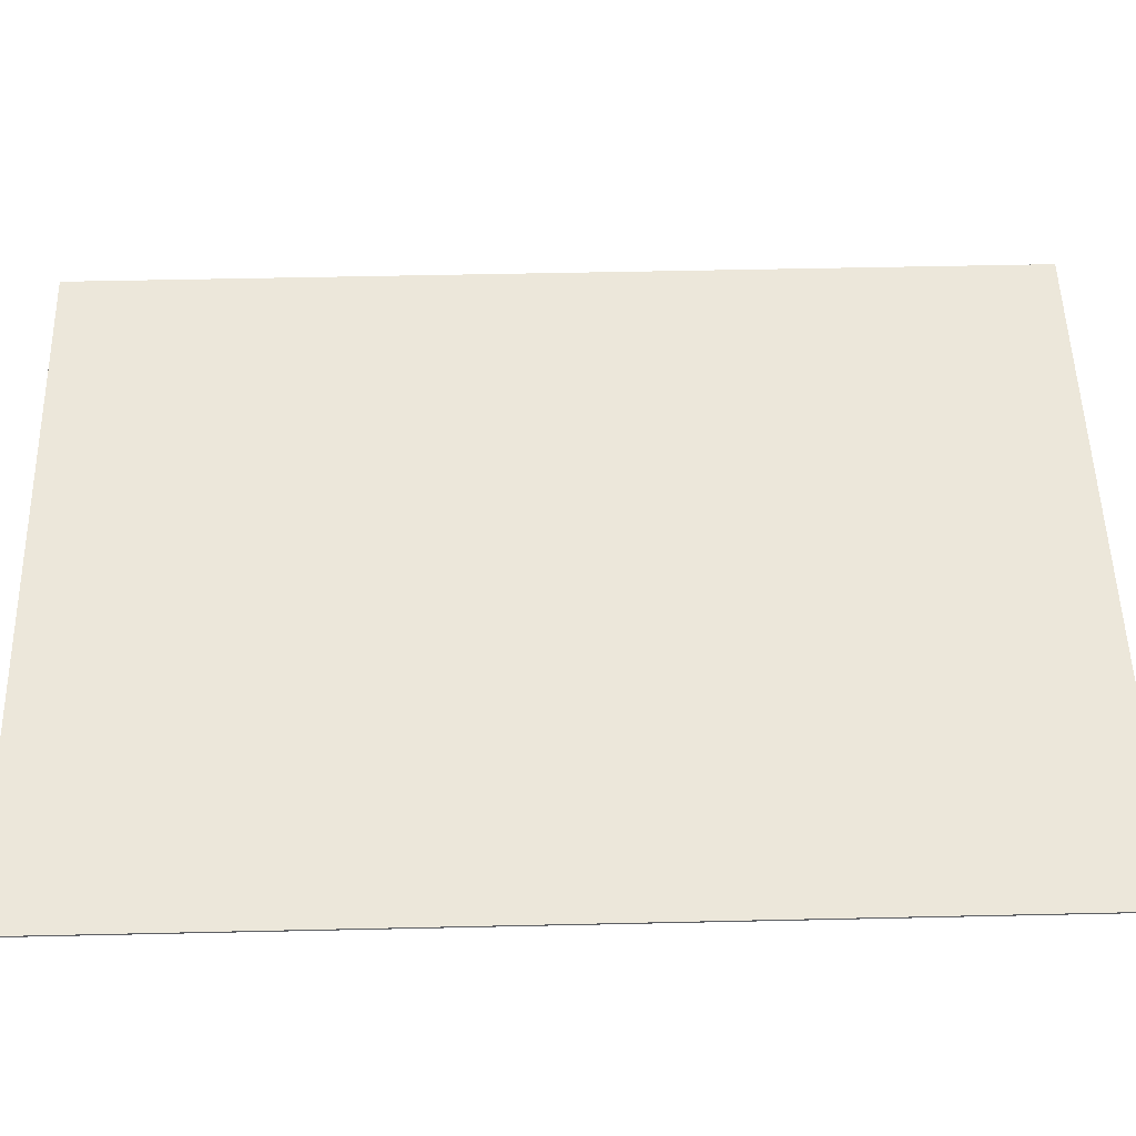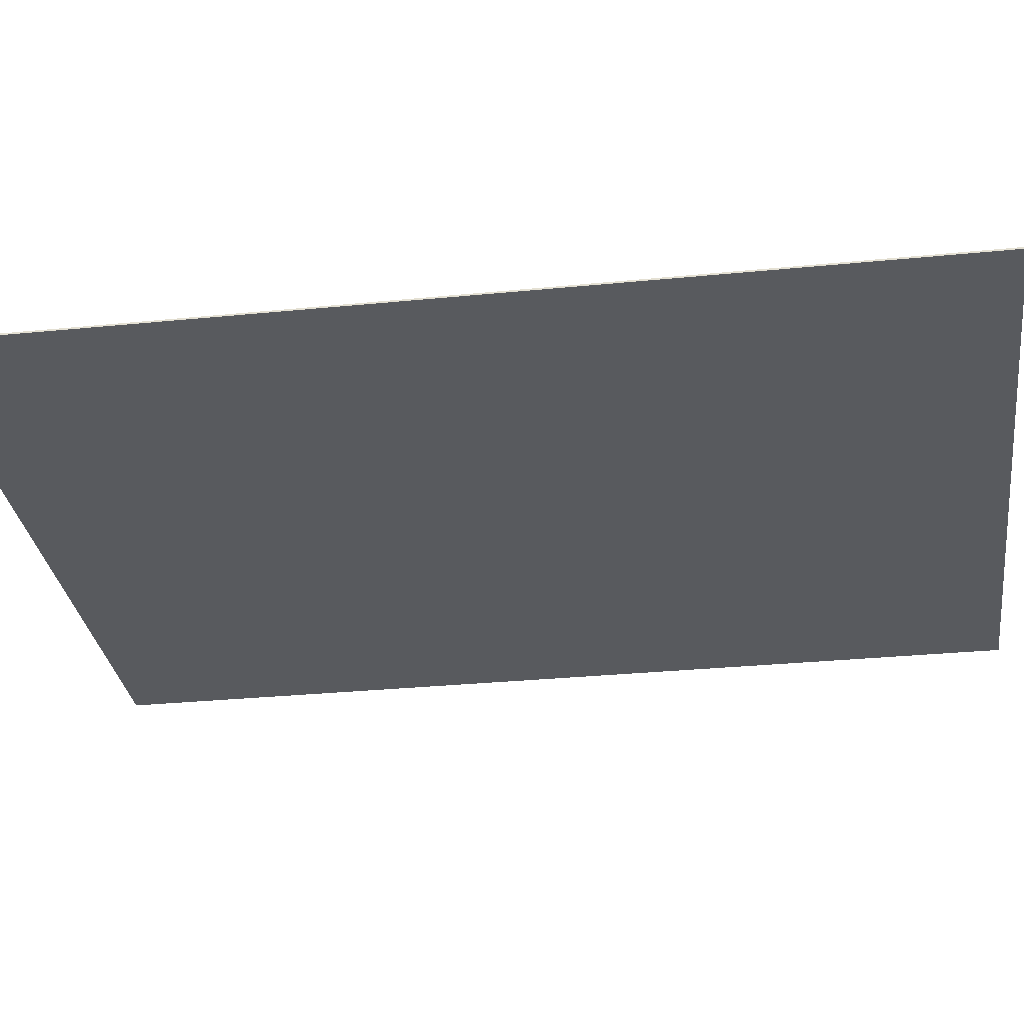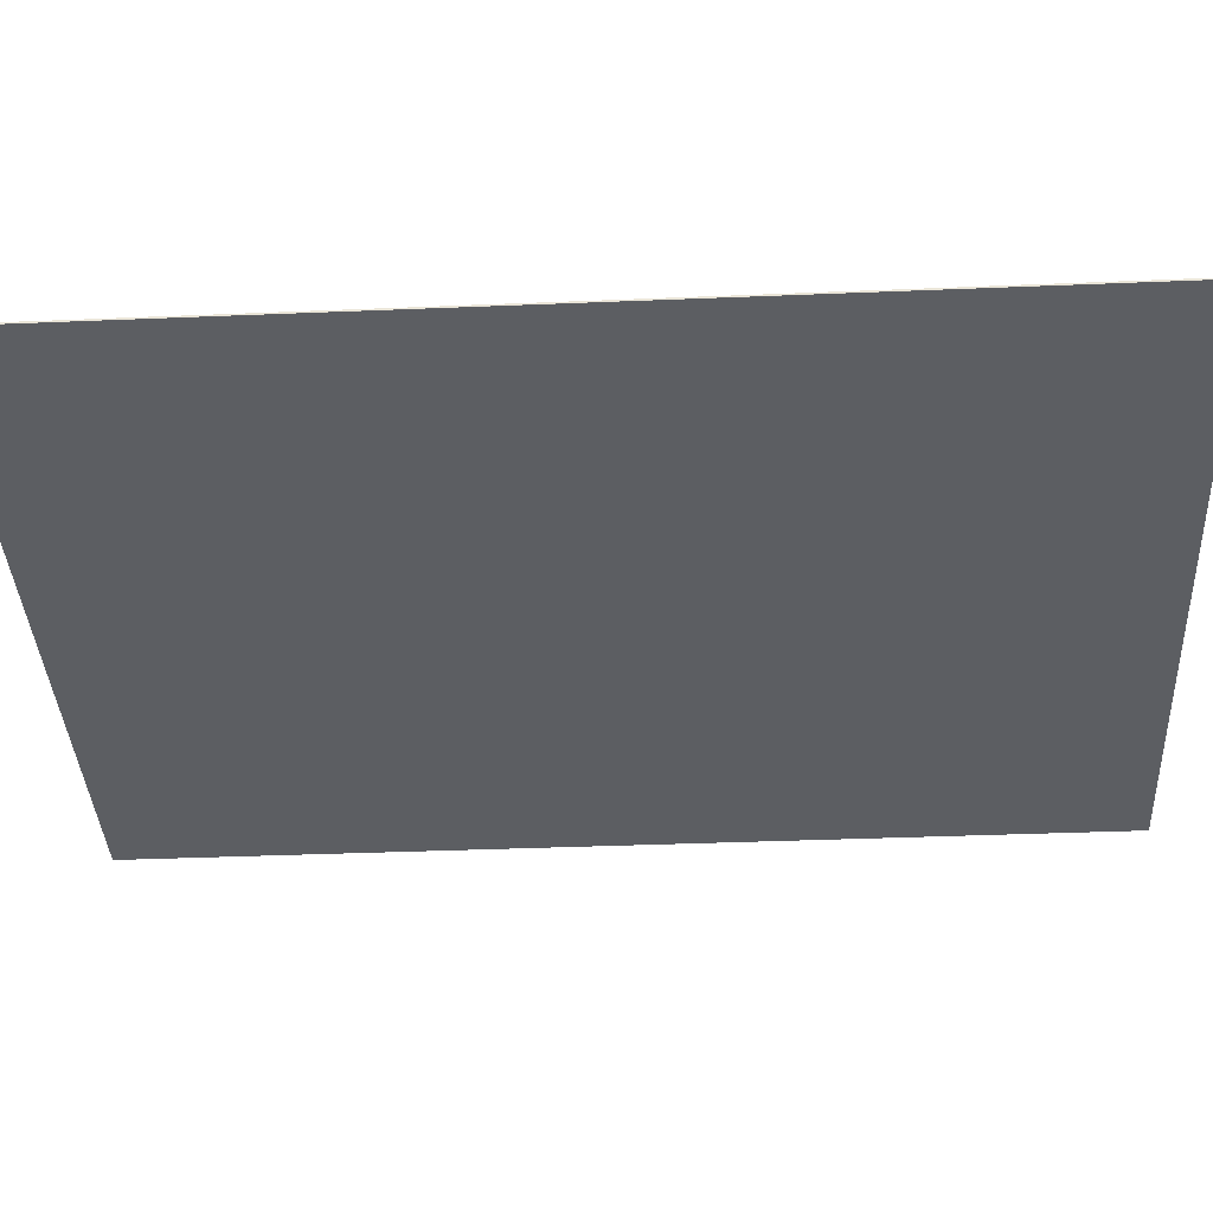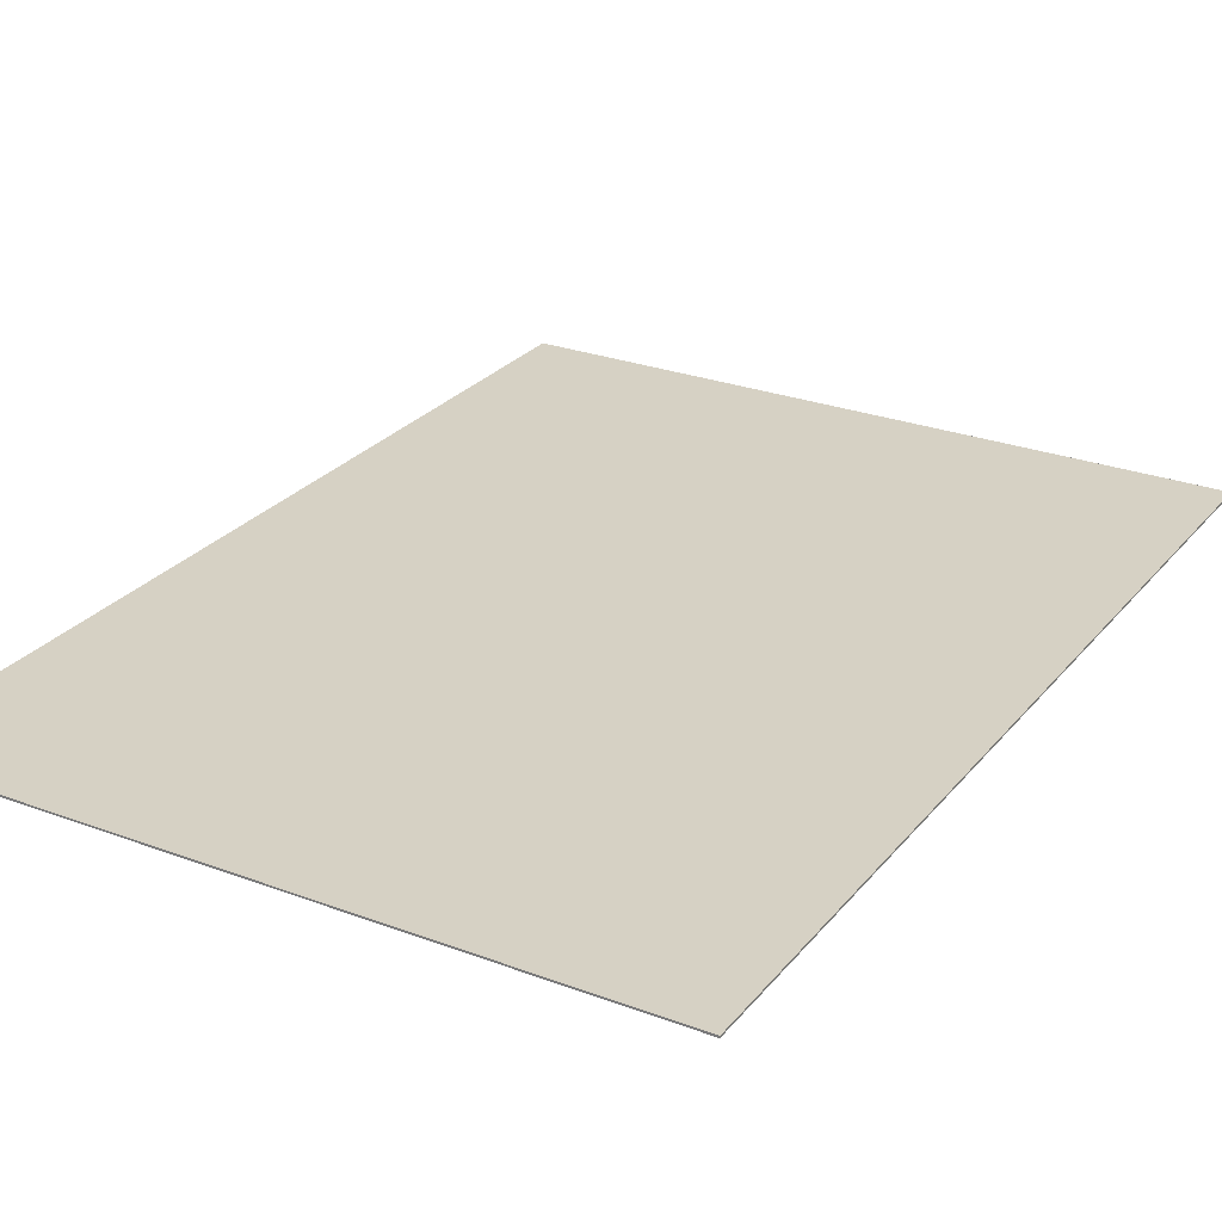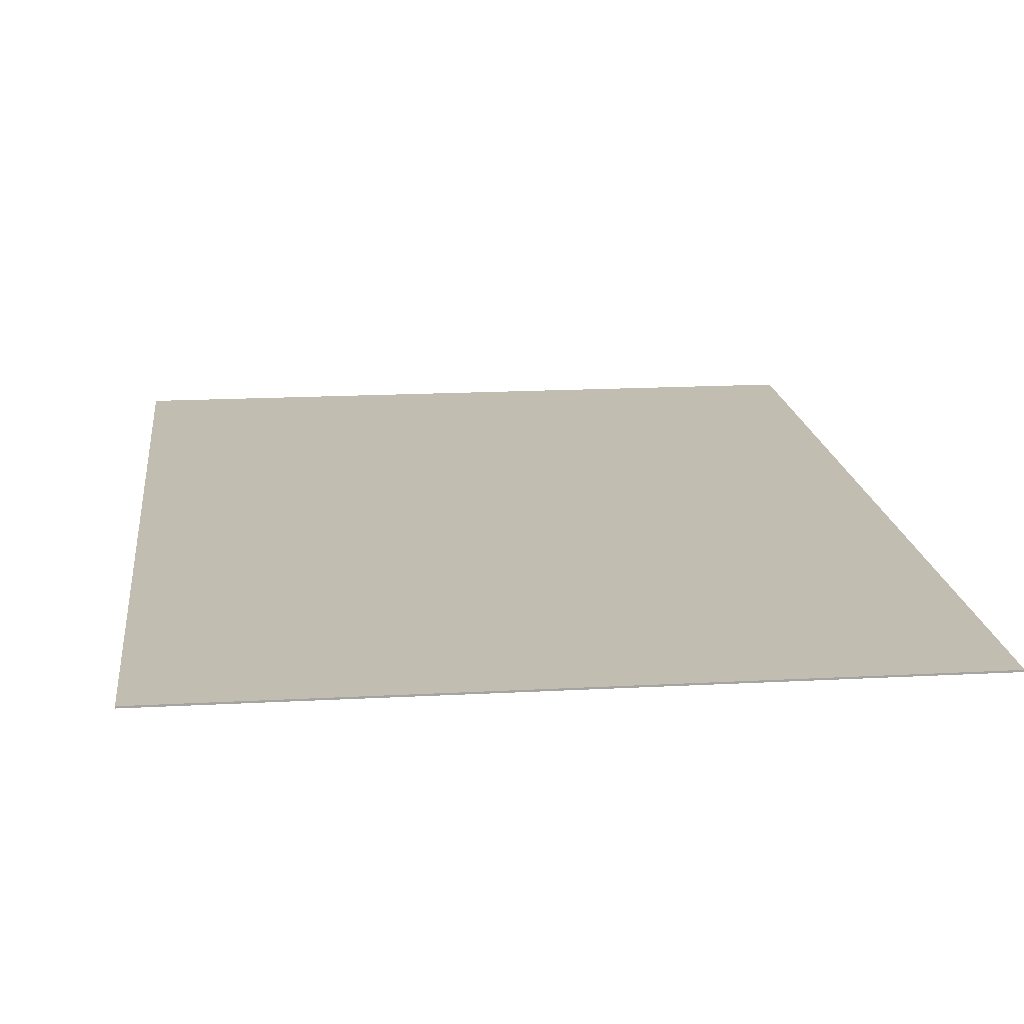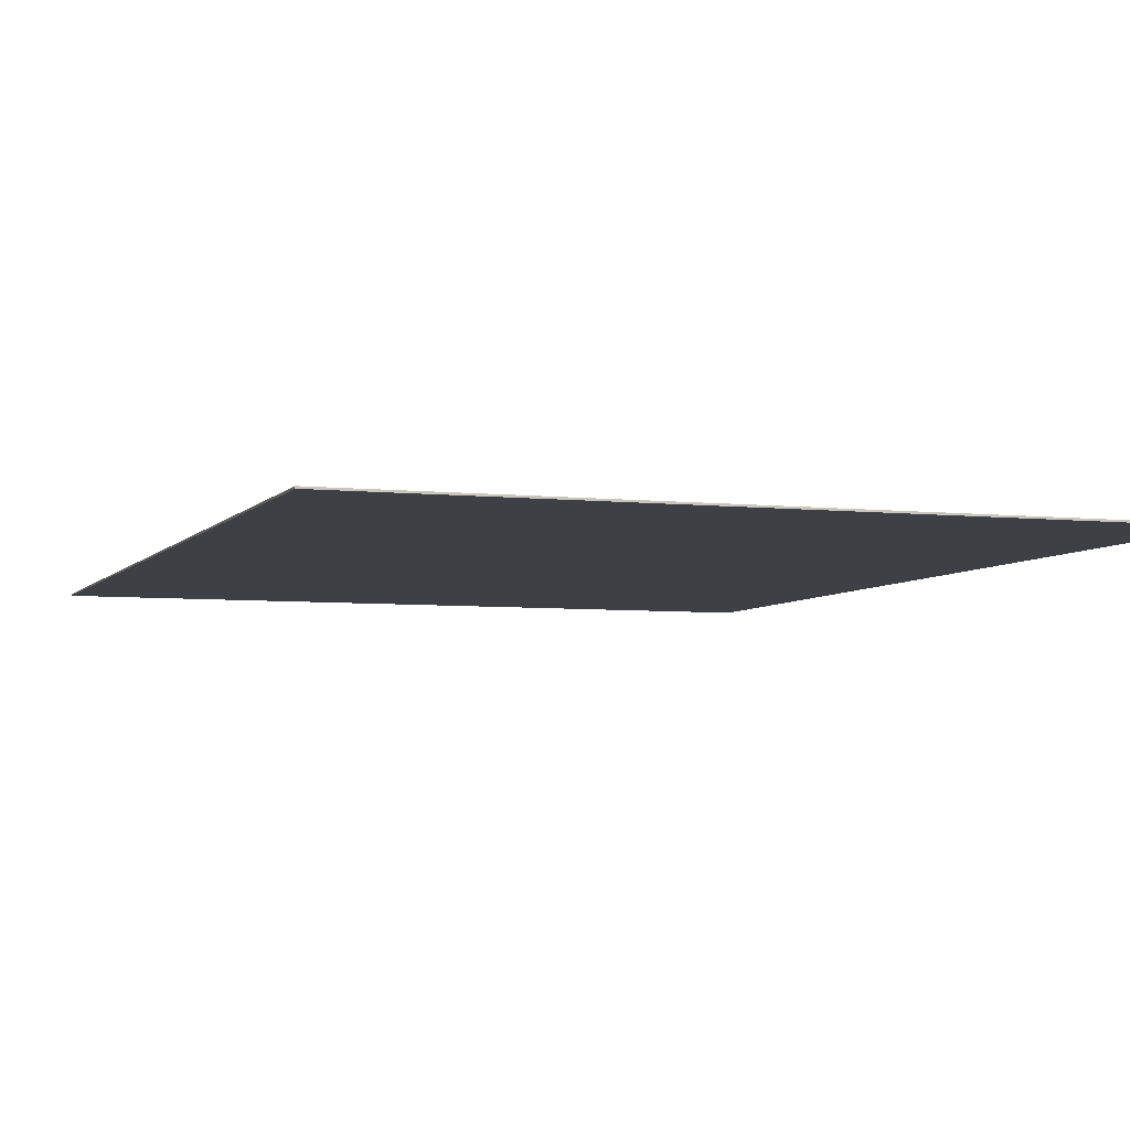
<metadata>
{"format":"obj","ext":"obj","renderer":"f3d","projection":"perspective","resolution":1024,"background":"white","views":[{"elev":52.1,"azim":-91.4,"up":"+Y"},{"elev":-30.9,"azim":-81.9,"up":"+Y"},{"elev":-37.8,"azim":-87.0,"up":"+Y"},{"elev":26.8,"azim":-149.7,"up":"+Y"},{"elev":16.9,"azim":173.7,"up":"+Y"},{"elev":-5.2,"azim":160.6,"up":"+Y"}]}
</metadata>
<code>
v -13.5 0.07 18
v 13.5 0.07 18
v 13.5 0.07 -18
v -13.5 0.07 -18
v -13.5 0 18
v 13.5 0 18
v 13.5 0 -18
v -13.5 0 -18
f 1 2 3 4
f 8 7 6 5
f 1 5 6 2
f 2 6 7 3
f 3 7 8 4
f 4 8 5 1

</code>
